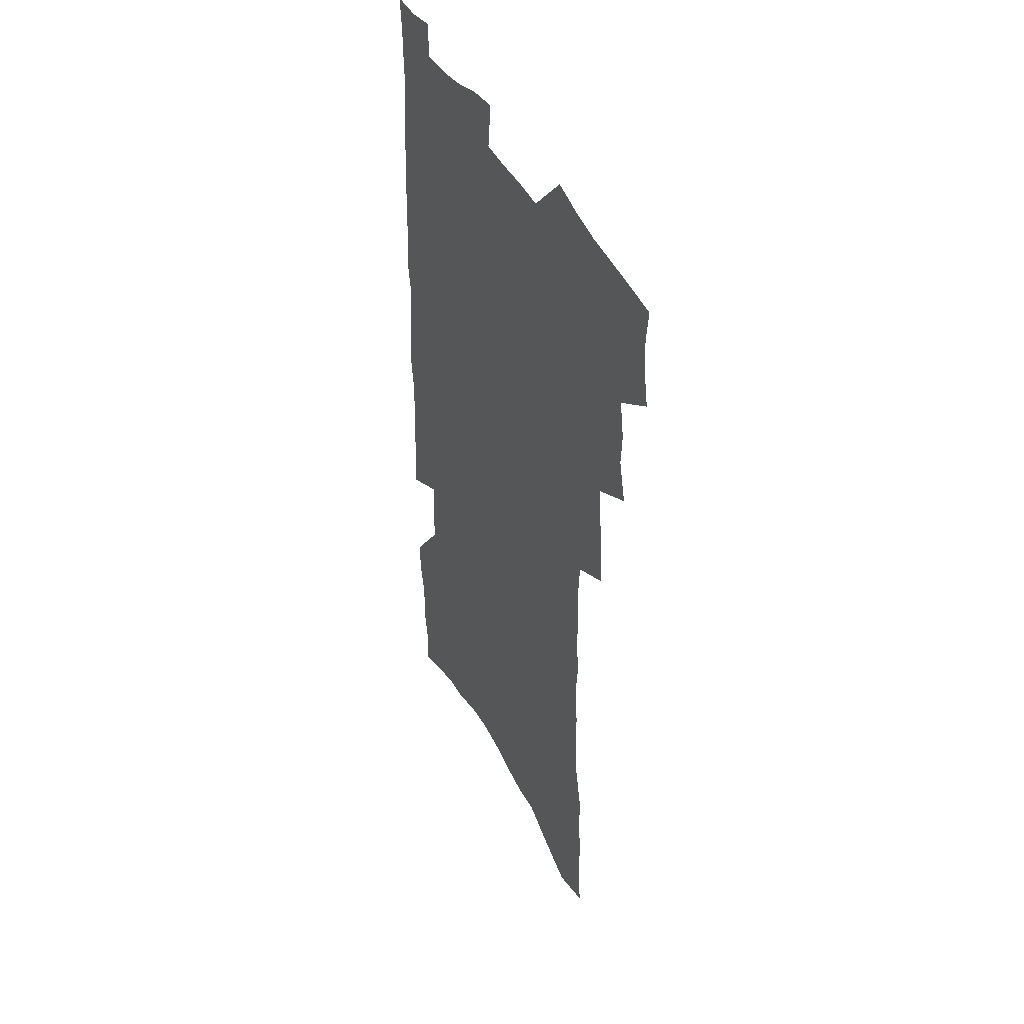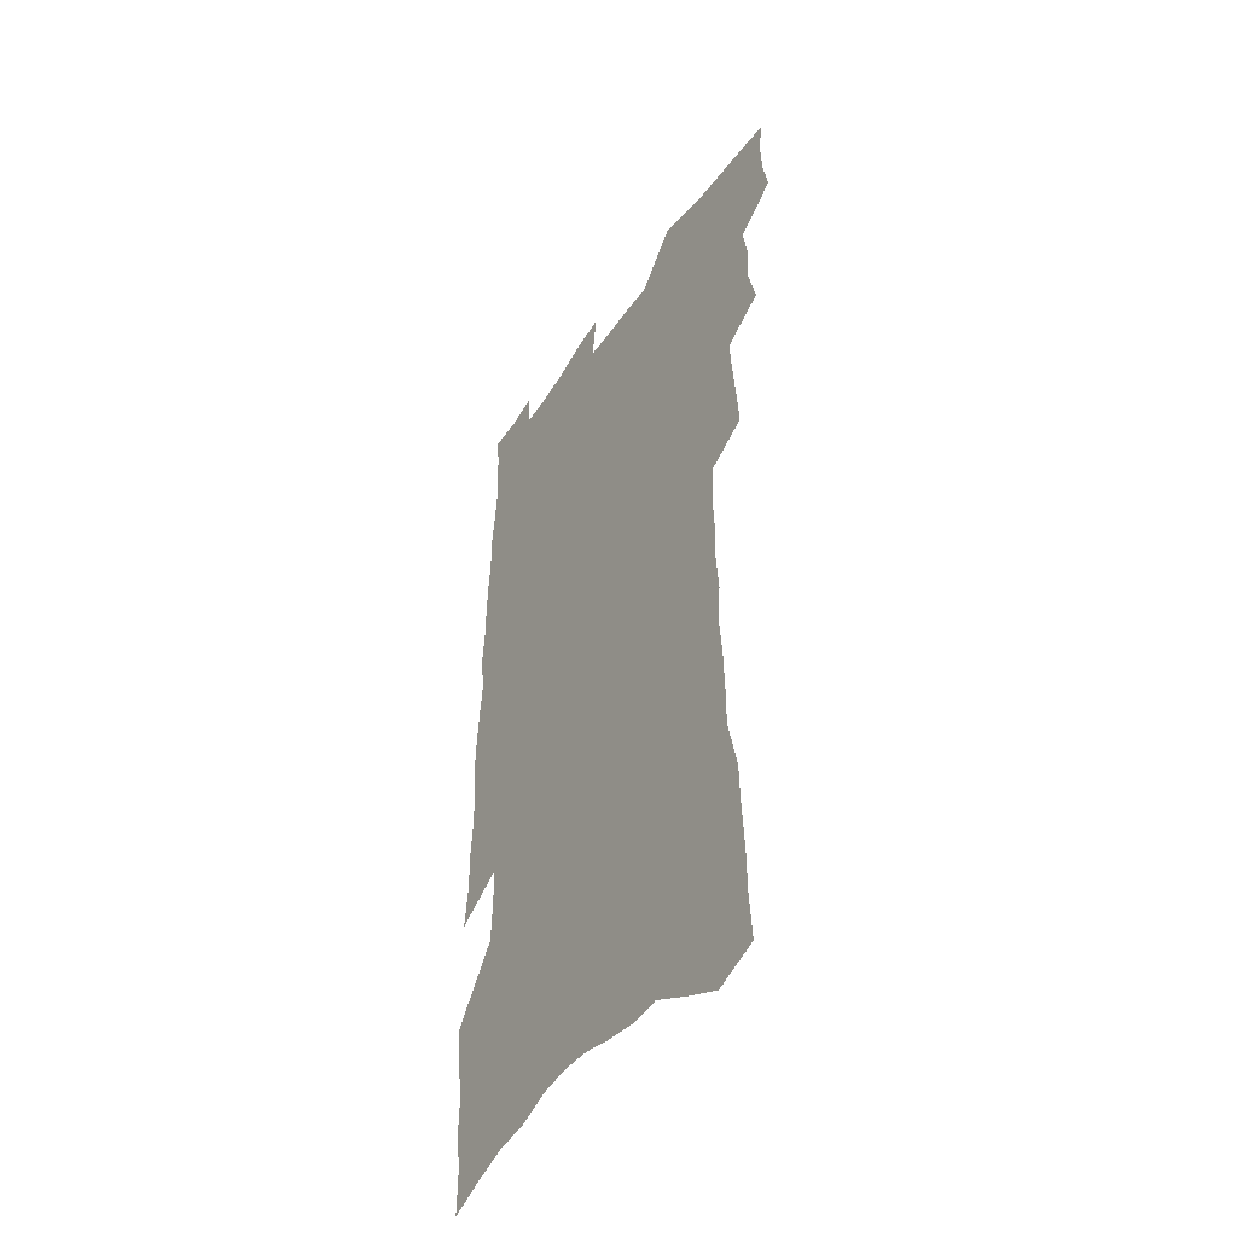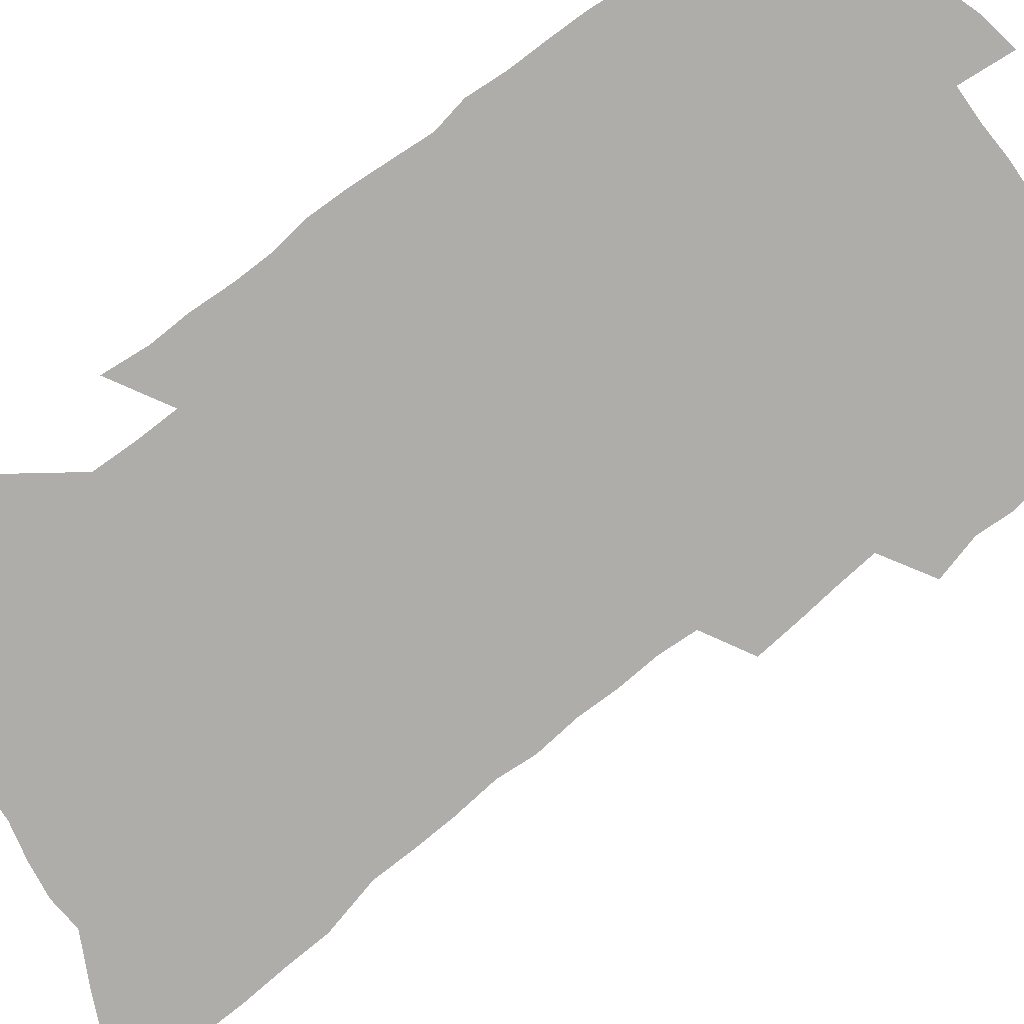
<metadata>
{"format":"obj","ext":"obj","renderer":"f3d","projection":"perspective","resolution":1024,"background":"white","views":[{"elev":44.1,"azim":-116.6,"up":"+Y"},{"elev":-45.9,"azim":-122.2,"up":"+Y"},{"elev":-77.4,"azim":128.0,"up":"+Z"}]}
</metadata>
<code>
v 482 517 0
v 484.9 531.9 0
v 485.7 546.1 0
v 484.1 560.3 0
v 494.9 456.9 0
v 499.2 474.2 0
v 498.4 488.6 0
v 501.1 504.2 0
v 501 518.4 0
v 502.3 532.7 0
v 500.8 546.9 0
v 498.3 562.1 0
v 509.9 396.7 0
v 511.3 413.4 0
v 513 430 0
v 514.3 446 0
v 515.5 461.5 0
v 516.4 476.6 0
v 516.9 491.1 0
v 516 505 0
v 518.7 519.9 0
v 517.3 533.7 0
v 515.5 548 0
v 512.7 563.6 0
v 517.7 156.5 0
v 519.3 176.3 0
v 519.6 194.4 0
v 520.8 213.3 0
v 521.4 231.5 0
v 526.6 254.3 0
v 526.7 270.9 0
v 527.4 288.1 0
v 529 306.5 0
v 527.6 321.6 0
v 529.2 339.4 0
v 528.9 355.1 0
v 529.8 372 0
v 528.7 386.9 0
v 529.8 403.5 0
v 531.3 419.7 0
v 531.3 434.5 0
v 532.7 450 0
v 532.3 464.1 0
v 533.7 478.9 0
v 534.3 492.9 0
v 532.8 506.6 0
v 533 520.5 0
v 531.8 534.6 0
v 529.8 549.3 0
v 527.1 565 0
v 537.1 150.3 0
v 540.9 173.2 0
v 539.5 188.8 0
v 540.2 207.3 0
v 544.3 229.9 0
v 544.7 247.2 0
v 545.8 264.9 0
v 544.6 279.9 0
v 545.1 296.6 0
v 546.3 314.4 0
v 546.8 331 0
v 547.1 346.9 0
v 546.1 361.5 0
v 547.7 378.5 0
v 546.1 392.3 0
v 546.2 407.5 0
v 547.1 423 0
v 546.9 437.2 0
v 547.3 451.7 0
v 548.5 466.4 0
v 548 479.9 0
v 549 494 0
v 549.8 507.6 0
v 548.5 520.9 0
v 546.4 535.7 0
v 543.7 551.8 0
v 540.9 568.1 0
v 554.4 158.9 0
v 555.7 178.3 0
v 557.5 198.9 0
v 560.3 220.4 0
v 560.8 237.8 0
v 562.5 256.8 0
v 562.4 272.6 0
v 562 288 0
v 560.9 302.6 0
v 561.4 319.3 0
v 561.9 335.8 0
v 561.2 350.2 0
v 562.3 367.2 0
v 562.2 381.9 0
v 561.1 395.6 0
v 561.3 410.4 0
v 561.9 425.2 0
v 562.6 440 0
v 563 454.2 0
v 563 467.8 0
v 563.3 481.6 0
v 563.4 495 0
v 563.4 508.2 0
v 562.4 521.6 0
v 561.1 535.9 0
v 559.4 550.9 0
v 554.5 572.2 0
v 572.3 168.8 0
v 572.6 186.5 0
v 575.1 209.2 0
v 576 227.8 0
v 576 243.9 0
v 576.3 260.4 0
v 576 275.9 0
v 576 291.8 0
v 574.9 305.9 0
v 576.4 324.7 0
v 576.1 339.3 0
v 575.2 353.2 0
v 576.5 370.5 0
v 575.3 383.6 0
v 576.9 400 0
v 576.8 413.9 0
v 576.5 427.4 0
v 576.7 441.5 0
v 577.1 455.5 0
v 576 468.3 0
v 576.8 482.2 0
v 577.2 495.7 0
v 576.8 508.8 0
v 575.8 522.5 0
v 575.8 535.6 0
v 574.1 550.8 0
v 585.8 168.2 0
v 587.7 192.6 0
v 589 212.9 0
v 589.2 229.7 0
v 589.3 246.4 0
v 589.4 262.4 0
v 589.9 279.5 0
v 589.3 294 0
v 589 309.5 0
v 589.5 326 0
v 589.4 341.4 0
v 589.7 357.2 0
v 589.8 372.4 0
v 589.9 387 0
v 590 401.1 0
v 589.5 414.1 0
v 590.3 429.2 0
v 589.7 442.2 0
v 590.4 456.4 0
v 590.1 469.5 0
v 590.2 482.7 0
v 590.5 496 0
v 590.4 509.1 0
v 589.9 522.6 0
v 589.2 536.4 0
v 588 551.8 0
v 599.9 170.7 0
v 601 192.3 0
v 602.8 217.5 0
v 603 233.9 0
v 603 249.9 0
v 602.8 264.8 0
v 602.9 280.4 0
v 603 297.1 0
v 603.1 313.6 0
v 602.8 327.9 0
v 603.1 344.2 0
v 603.1 359.4 0
v 603.1 373.9 0
v 603.1 388.1 0
v 603.1 402.2 0
v 603.3 416.2 0
v 603.4 430.2 0
v 603.8 444.3 0
v 603.6 457.1 0
v 603.8 470.5 0
v 603.9 483.4 0
v 603.6 496.3 0
v 603.9 509.4 0
v 603.5 522.8 0
v 602.9 537.1 0
v 602.3 551.5 0
v 614.4 174.6 0
v 614.8 194.9 0
v 615.6 217.3 0
v 615.8 234 0
v 615.8 250.6 0
v 615.7 264.1 0
v 616.1 283 0
v 615.9 297.4 0
v 615.9 313.3 0
v 615.9 329.2 0
v 616.1 346 0
v 616 360 0
v 616 374.1 0
v 615.9 387.8 0
v 616.1 402.2 0
v 616.2 415.5 0
v 616.4 430.2 0
v 616.5 444 0
v 616.6 457.2 0
v 616.7 470.6 0
v 616.8 483.6 0
v 617.1 496.6 0
v 617.1 509.6 0
v 617.2 522.7 0
v 616.9 536.4 0
v 616.2 552.2 0
v 613.9 572.8 0
v 628.3 175.9 0
v 628.4 196.9 0
v 628.6 216.6 0
v 628.7 234 0
v 628.8 249.8 0
v 629 267.1 0
v 628.9 283.1 0
v 628.9 298 0
v 628.9 312.9 0
v 628.9 327.6 0
v 628.9 345 0
v 628.9 360.1 0
v 628.9 374.2 0
v 628.9 389.1 0
v 629 402.3 0
v 629.1 416.3 0
v 629.4 429.8 0
v 629.3 444 0
v 629.5 456.9 0
v 629.5 470.8 0
v 629.7 483.4 0
v 629.9 496.5 0
v 630.3 509.5 0
v 630.6 522.7 0
v 630.5 536.6 0
v 630.4 551.1 0
v 628.6 570.8 0
v 642.1 174.4 0
v 641.9 196.1 0
v 641.8 215.2 0
v 642 231.7 0
v 641.8 249.2 0
v 642.2 264.8 0
v 641.9 282.1 0
v 641.7 298 0
v 642 312.1 0
v 641.8 330.1 0
v 641.8 344.6 0
v 641.8 359.2 0
v 641.9 373.4 0
v 641.9 387.9 0
v 642 401.9 0
v 641.9 416.1 0
v 642.5 428.8 0
v 642.2 443.4 0
v 642.6 456.6 0
v 642.3 470.3 0
v 642.5 483.3 0
v 643.3 496.2 0
v 643.5 509.3 0
v 644.1 522.3 0
v 644.6 535.4 0
v 644.5 550 0
v 644.5 566 0
v 656.7 169.5 0
v 655.7 192.7 0
v 655.2 212.7 0
v 655.5 229.2 0
v 656.5 244 0
v 655.5 263.2 0
v 655.5 279.3 0
v 655.3 295.4 0
v 655.1 311.5 0
v 655.4 326.9 0
v 655.3 342.1 0
v 655.5 356.8 0
v 655.2 372 0
v 655.1 386.5 0
v 655.2 400.6 0
v 655.3 414.7 0
v 655.5 428.4 0
v 657.1 441 0
v 656 455.9 0
v 656.6 468.8 0
v 656.2 482.5 0
v 656.3 495.9 0
v 656.2 508.8 0
v 657.9 521.9 0
v 657.8 535.3 0
v 658.3 548.9 0
v 658.7 563.7 0
v 670.7 168.3 0
v 671 186.1 0
v 669.8 207.5 0
v 670.2 224.4 0
v 669.8 242.2 0
v 669.9 258.5 0
v 669.7 275.3 0
v 669.3 292 0
v 669.9 307.1 0
v 669.3 323.6 0
v 670.8 337.2 0
v 669.6 353.9 0
v 669.7 368.7 0
v 669.7 383.3 0
v 670.4 397.2 0
v 669.7 412.3 0
v 669.2 426.9 0
v 670 440.4 0
v 669.4 454.8 0
v 669.9 468.1 0
v 669.6 481.9 0
v 669.8 495.1 0
v 672.3 508.3 0
v 671.8 521.7 0
v 671.4 535.2 0
v 671.9 548.6 0
v 672.4 562.9 0
v 672.8 578.4 0
v 685.6 163.7 0
v 684.8 184.1 0
v 684.9 201.8 0
v 686.1 217.6 0
v 685.3 236.2 0
v 684.5 253.7 0
v 685.6 268.9 0
v 684.9 286.4 0
v 684.8 302.6 0
v 684.5 318.9 0
v 684.7 334.4 0
v 684.6 349.9 0
v 684.8 364.7 0
v 684.8 379.5 0
v 686 393.6 0
v 685.1 408.9 0
v 684.8 423.7 0
v 685.3 437.7 0
v 684.6 452.3 0
v 684.2 466.4 0
v 685.5 479.7 0
v 684.8 493.8 0
v 686.3 507.2 0
v 685.3 521.5 0
v 685.2 534.9 0
v 685.1 548 0
v 686.1 561.6 0
v 687.1 575.6 0
v 701.2 157.6 0
v 700.9 176.9 0
v 703.3 192 0
v 702.7 210.3 0
v 705.7 224.6 0
v 706.6 240.8 0
v 707.6 290.4 0
v 705.6 308.6 0
v 705.9 324.5 0
v 704.7 341.3 0
v 704.6 357 0
v 706.3 371.3 0
v 705.7 386.8 0
v 704.4 402.8 0
v 702.9 418.7 0
v 705.2 432.3 0
v 703.8 447.7 0
v 703.6 462.2 0
v 703.2 476.7 0
v 701.9 491.4 0
v 702.3 505.2 0
v 700.7 520.1 0
v 699.4 534.5 0
v 699.9 548 0
v 700.1 561.3 0
v 701.4 575.7 0
f 8 9 1
f 1 9 2
f 9 10 2
f 2 10 3
f 10 11 3
f 3 11 4
f 11 12 4
f 16 17 5
f 5 17 6
f 17 18 6
f 6 18 7
f 18 19 7
f 7 19 8
f 19 20 8
f 8 20 9
f 20 21 9
f 9 21 10
f 21 22 10
f 10 22 11
f 22 23 11
f 11 23 12
f 23 24 12
f 38 39 13
f 13 39 14
f 39 40 14
f 14 40 15
f 40 41 15
f 15 41 16
f 41 42 16
f 16 42 17
f 42 43 17
f 17 43 18
f 43 44 18
f 18 44 19
f 44 45 19
f 19 45 20
f 45 46 20
f 20 46 21
f 46 47 21
f 21 47 22
f 47 48 22
f 22 48 23
f 48 49 23
f 23 49 24
f 49 50 24
f 51 52 25
f 25 52 26
f 52 53 26
f 26 53 27
f 53 54 27
f 27 54 28
f 54 55 28
f 28 55 29
f 55 56 29
f 29 56 30
f 56 57 30
f 30 57 31
f 57 58 31
f 31 58 32
f 58 59 32
f 32 59 33
f 59 60 33
f 33 60 34
f 60 61 34
f 34 61 35
f 61 62 35
f 35 62 36
f 62 63 36
f 36 63 37
f 63 64 37
f 37 64 38
f 64 65 38
f 38 65 39
f 65 66 39
f 39 66 40
f 66 67 40
f 40 67 41
f 67 68 41
f 41 68 42
f 68 69 42
f 42 69 43
f 69 70 43
f 43 70 44
f 70 71 44
f 44 71 45
f 71 72 45
f 45 72 46
f 72 73 46
f 46 73 47
f 73 74 47
f 47 74 48
f 74 75 48
f 48 75 49
f 75 76 49
f 49 76 50
f 76 77 50
f 51 78 52
f 78 79 52
f 52 79 53
f 79 80 53
f 53 80 54
f 80 81 54
f 54 81 55
f 81 82 55
f 55 82 56
f 82 83 56
f 56 83 57
f 83 84 57
f 57 84 58
f 84 85 58
f 58 85 59
f 85 86 59
f 59 86 60
f 86 87 60
f 60 87 61
f 87 88 61
f 61 88 62
f 88 89 62
f 62 89 63
f 89 90 63
f 63 90 64
f 90 91 64
f 64 91 65
f 91 92 65
f 65 92 66
f 92 93 66
f 66 93 67
f 93 94 67
f 67 94 68
f 94 95 68
f 68 95 69
f 95 96 69
f 69 96 70
f 96 97 70
f 70 97 71
f 97 98 71
f 71 98 72
f 98 99 72
f 72 99 73
f 99 100 73
f 73 100 74
f 100 101 74
f 74 101 75
f 101 102 75
f 75 102 76
f 102 103 76
f 76 103 77
f 103 104 77
f 78 105 79
f 105 106 79
f 79 106 80
f 106 107 80
f 80 107 81
f 107 108 81
f 81 108 82
f 108 109 82
f 82 109 83
f 109 110 83
f 83 110 84
f 110 111 84
f 84 111 85
f 111 112 85
f 85 112 86
f 112 113 86
f 86 113 87
f 113 114 87
f 87 114 88
f 114 115 88
f 88 115 89
f 115 116 89
f 89 116 90
f 116 117 90
f 90 117 91
f 117 118 91
f 91 118 92
f 118 119 92
f 92 119 93
f 119 120 93
f 93 120 94
f 120 121 94
f 94 121 95
f 121 122 95
f 95 122 96
f 122 123 96
f 96 123 97
f 123 124 97
f 97 124 98
f 124 125 98
f 98 125 99
f 125 126 99
f 99 126 100
f 126 127 100
f 100 127 101
f 127 128 101
f 101 128 102
f 128 129 102
f 102 129 103
f 129 130 103
f 103 130 104
f 105 131 106
f 131 132 106
f 106 132 107
f 132 133 107
f 107 133 108
f 133 134 108
f 108 134 109
f 134 135 109
f 109 135 110
f 135 136 110
f 110 136 111
f 136 137 111
f 111 137 112
f 137 138 112
f 112 138 113
f 138 139 113
f 113 139 114
f 139 140 114
f 114 140 115
f 140 141 115
f 115 141 116
f 141 142 116
f 116 142 117
f 142 143 117
f 117 143 118
f 143 144 118
f 118 144 119
f 144 145 119
f 119 145 120
f 145 146 120
f 120 146 121
f 146 147 121
f 121 147 122
f 147 148 122
f 122 148 123
f 148 149 123
f 123 149 124
f 149 150 124
f 124 150 125
f 150 151 125
f 125 151 126
f 151 152 126
f 126 152 127
f 152 153 127
f 127 153 128
f 153 154 128
f 128 154 129
f 154 155 129
f 129 155 130
f 155 156 130
f 131 157 132
f 157 158 132
f 132 158 133
f 158 159 133
f 133 159 134
f 159 160 134
f 134 160 135
f 160 161 135
f 135 161 136
f 161 162 136
f 136 162 137
f 162 163 137
f 137 163 138
f 163 164 138
f 138 164 139
f 164 165 139
f 139 165 140
f 165 166 140
f 140 166 141
f 166 167 141
f 141 167 142
f 167 168 142
f 142 168 143
f 168 169 143
f 143 169 144
f 169 170 144
f 144 170 145
f 170 171 145
f 145 171 146
f 171 172 146
f 146 172 147
f 172 173 147
f 147 173 148
f 173 174 148
f 148 174 149
f 174 175 149
f 149 175 150
f 175 176 150
f 150 176 151
f 176 177 151
f 151 177 152
f 177 178 152
f 152 178 153
f 178 179 153
f 153 179 154
f 179 180 154
f 154 180 155
f 180 181 155
f 155 181 156
f 181 182 156
f 157 183 158
f 183 184 158
f 158 184 159
f 184 185 159
f 159 185 160
f 185 186 160
f 160 186 161
f 186 187 161
f 161 187 162
f 187 188 162
f 162 188 163
f 188 189 163
f 163 189 164
f 189 190 164
f 164 190 165
f 190 191 165
f 165 191 166
f 191 192 166
f 166 192 167
f 192 193 167
f 167 193 168
f 193 194 168
f 168 194 169
f 194 195 169
f 169 195 170
f 195 196 170
f 170 196 171
f 196 197 171
f 171 197 172
f 197 198 172
f 172 198 173
f 198 199 173
f 173 199 174
f 199 200 174
f 174 200 175
f 200 201 175
f 175 201 176
f 201 202 176
f 176 202 177
f 202 203 177
f 177 203 178
f 203 204 178
f 178 204 179
f 204 205 179
f 179 205 180
f 205 206 180
f 180 206 181
f 206 207 181
f 181 207 182
f 207 208 182
f 183 210 184
f 210 211 184
f 184 211 185
f 211 212 185
f 185 212 186
f 212 213 186
f 186 213 187
f 213 214 187
f 187 214 188
f 214 215 188
f 188 215 189
f 215 216 189
f 189 216 190
f 216 217 190
f 190 217 191
f 217 218 191
f 191 218 192
f 218 219 192
f 192 219 193
f 219 220 193
f 193 220 194
f 220 221 194
f 194 221 195
f 221 222 195
f 195 222 196
f 222 223 196
f 196 223 197
f 223 224 197
f 197 224 198
f 224 225 198
f 198 225 199
f 225 226 199
f 199 226 200
f 226 227 200
f 200 227 201
f 227 228 201
f 201 228 202
f 228 229 202
f 202 229 203
f 229 230 203
f 203 230 204
f 230 231 204
f 204 231 205
f 231 232 205
f 205 232 206
f 232 233 206
f 206 233 207
f 233 234 207
f 207 234 208
f 234 235 208
f 208 235 209
f 235 236 209
f 210 237 211
f 237 238 211
f 211 238 212
f 238 239 212
f 212 239 213
f 239 240 213
f 213 240 214
f 240 241 214
f 214 241 215
f 241 242 215
f 215 242 216
f 242 243 216
f 216 243 217
f 243 244 217
f 217 244 218
f 244 245 218
f 218 245 219
f 245 246 219
f 219 246 220
f 246 247 220
f 220 247 221
f 247 248 221
f 221 248 222
f 248 249 222
f 222 249 223
f 249 250 223
f 223 250 224
f 250 251 224
f 224 251 225
f 251 252 225
f 225 252 226
f 252 253 226
f 226 253 227
f 253 254 227
f 227 254 228
f 254 255 228
f 228 255 229
f 255 256 229
f 229 256 230
f 256 257 230
f 230 257 231
f 257 258 231
f 231 258 232
f 258 259 232
f 232 259 233
f 259 260 233
f 233 260 234
f 260 261 234
f 234 261 235
f 261 262 235
f 235 262 236
f 262 263 236
f 237 264 238
f 264 265 238
f 238 265 239
f 265 266 239
f 239 266 240
f 266 267 240
f 240 267 241
f 267 268 241
f 241 268 242
f 268 269 242
f 242 269 243
f 269 270 243
f 243 270 244
f 270 271 244
f 244 271 245
f 271 272 245
f 245 272 246
f 272 273 246
f 246 273 247
f 273 274 247
f 247 274 248
f 274 275 248
f 248 275 249
f 275 276 249
f 249 276 250
f 276 277 250
f 250 277 251
f 277 278 251
f 251 278 252
f 278 279 252
f 252 279 253
f 279 280 253
f 253 280 254
f 280 281 254
f 254 281 255
f 281 282 255
f 255 282 256
f 282 283 256
f 256 283 257
f 283 284 257
f 257 284 258
f 284 285 258
f 258 285 259
f 285 286 259
f 259 286 260
f 286 287 260
f 260 287 261
f 287 288 261
f 261 288 262
f 288 289 262
f 262 289 263
f 289 290 263
f 264 291 265
f 291 292 265
f 265 292 266
f 292 293 266
f 266 293 267
f 293 294 267
f 267 294 268
f 294 295 268
f 268 295 269
f 295 296 269
f 269 296 270
f 296 297 270
f 270 297 271
f 297 298 271
f 271 298 272
f 298 299 272
f 272 299 273
f 299 300 273
f 273 300 274
f 300 301 274
f 274 301 275
f 301 302 275
f 275 302 276
f 302 303 276
f 276 303 277
f 303 304 277
f 277 304 278
f 304 305 278
f 278 305 279
f 305 306 279
f 279 306 280
f 306 307 280
f 280 307 281
f 307 308 281
f 281 308 282
f 308 309 282
f 282 309 283
f 309 310 283
f 283 310 284
f 310 311 284
f 284 311 285
f 311 312 285
f 285 312 286
f 312 313 286
f 286 313 287
f 313 314 287
f 287 314 288
f 314 315 288
f 288 315 289
f 315 316 289
f 289 316 290
f 316 317 290
f 291 319 292
f 319 320 292
f 292 320 293
f 320 321 293
f 293 321 294
f 321 322 294
f 294 322 295
f 322 323 295
f 295 323 296
f 323 324 296
f 296 324 297
f 324 325 297
f 297 325 298
f 325 326 298
f 298 326 299
f 326 327 299
f 299 327 300
f 327 328 300
f 300 328 301
f 328 329 301
f 301 329 302
f 329 330 302
f 302 330 303
f 330 331 303
f 303 331 304
f 331 332 304
f 304 332 305
f 332 333 305
f 305 333 306
f 333 334 306
f 306 334 307
f 334 335 307
f 307 335 308
f 335 336 308
f 308 336 309
f 336 337 309
f 309 337 310
f 337 338 310
f 310 338 311
f 338 339 311
f 311 339 312
f 339 340 312
f 312 340 313
f 340 341 313
f 313 341 314
f 341 342 314
f 314 342 315
f 342 343 315
f 315 343 316
f 343 344 316
f 316 344 317
f 344 345 317
f 317 345 318
f 345 346 318
f 319 347 320
f 347 348 320
f 320 348 321
f 348 349 321
f 321 349 322
f 349 350 322
f 322 350 323
f 350 351 323
f 323 351 324
f 351 352 324
f 324 352 325
f 327 353 328
f 353 354 328
f 328 354 329
f 354 355 329
f 329 355 330
f 355 356 330
f 330 356 331
f 356 357 331
f 331 357 332
f 357 358 332
f 332 358 333
f 358 359 333
f 333 359 334
f 359 360 334
f 334 360 335
f 360 361 335
f 335 361 336
f 361 362 336
f 336 362 337
f 362 363 337
f 337 363 338
f 363 364 338
f 338 364 339
f 364 365 339
f 339 365 340
f 365 366 340
f 340 366 341
f 366 367 341
f 341 367 342
f 367 368 342
f 342 368 343
f 368 369 343
f 343 369 344
f 369 370 344
f 344 370 345
f 370 371 345
f 345 371 346
f 371 372 346

</code>
